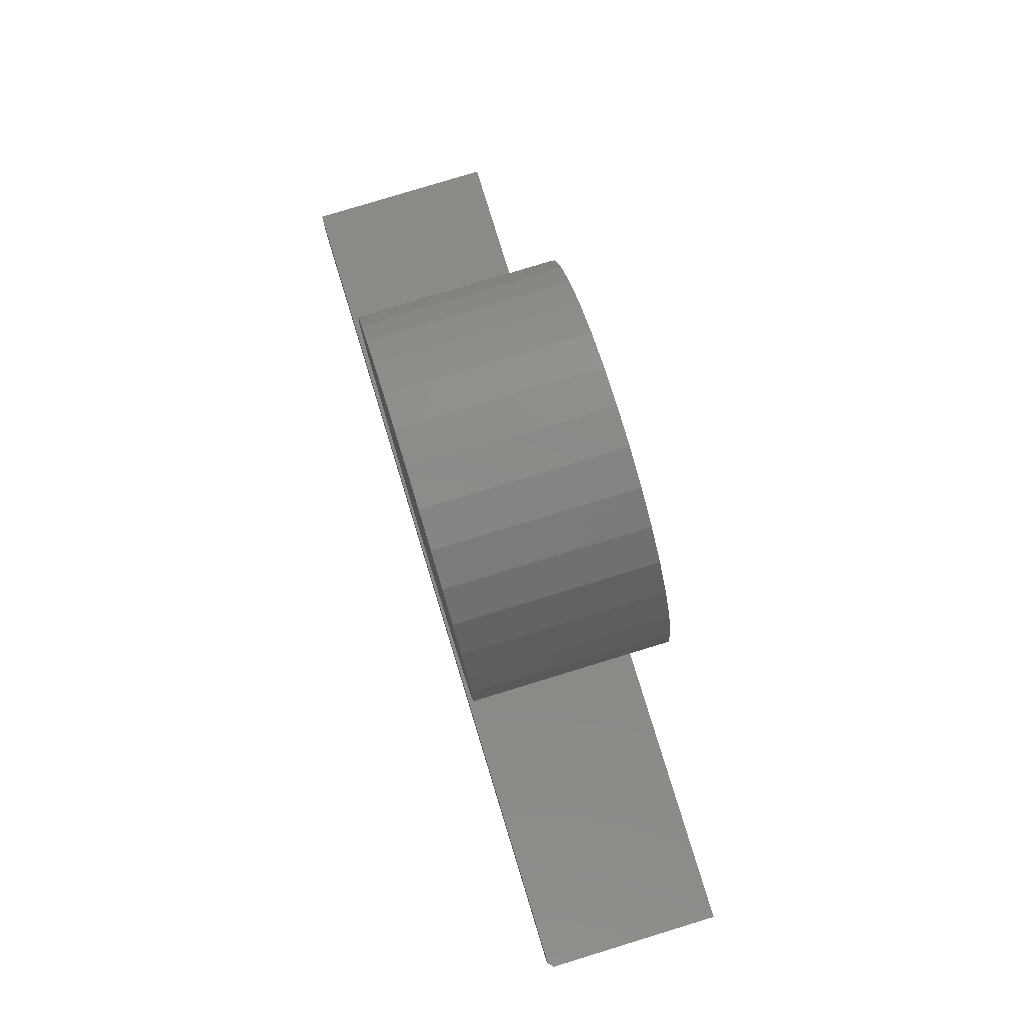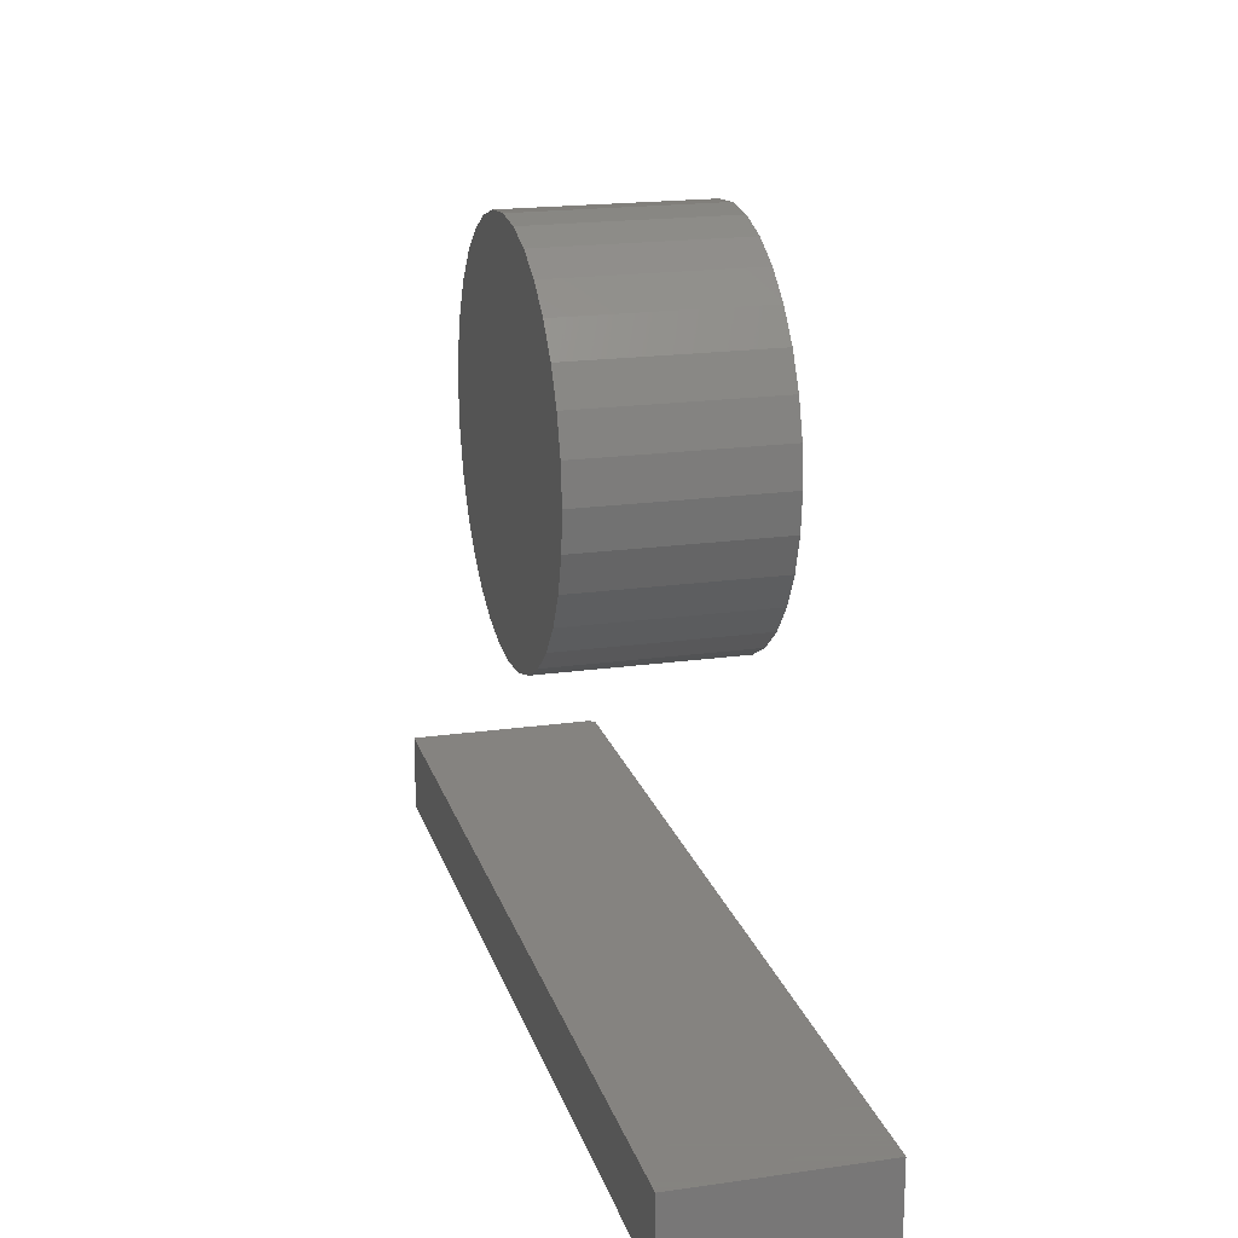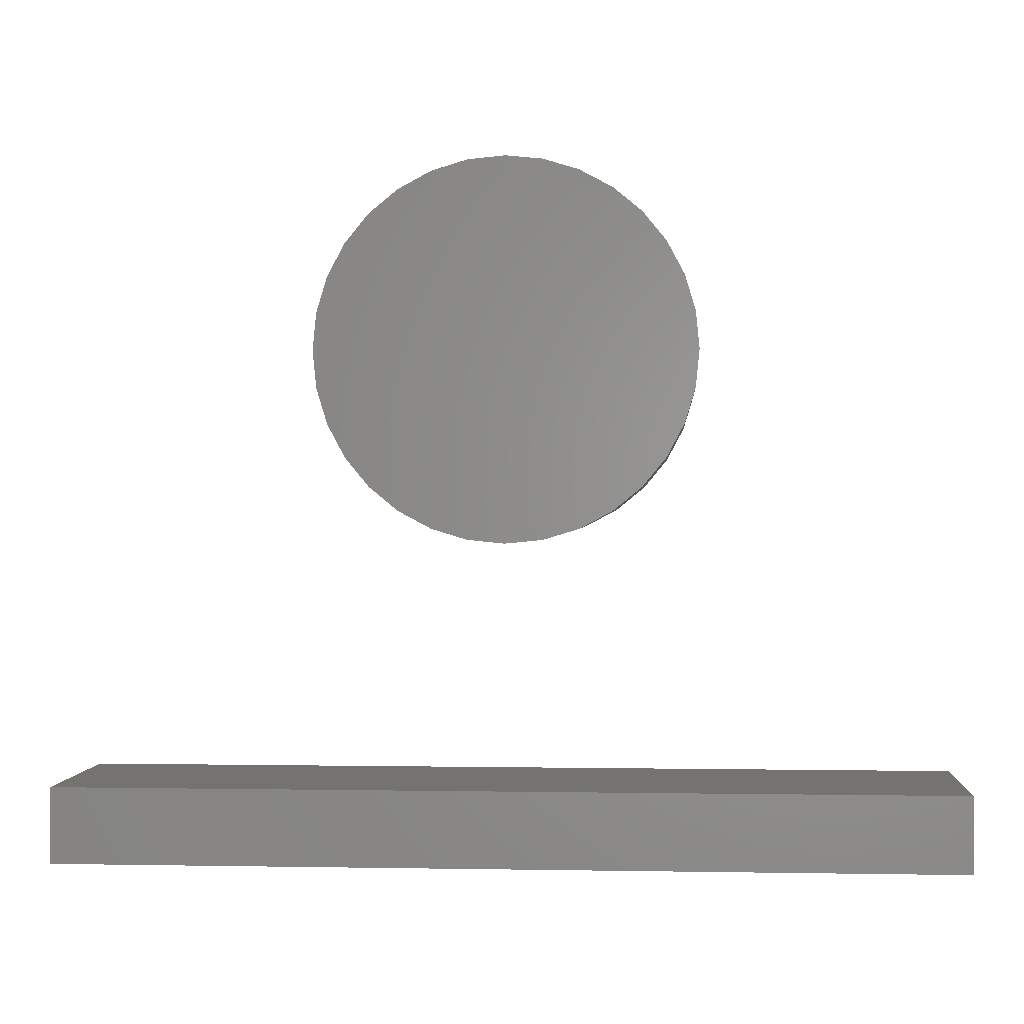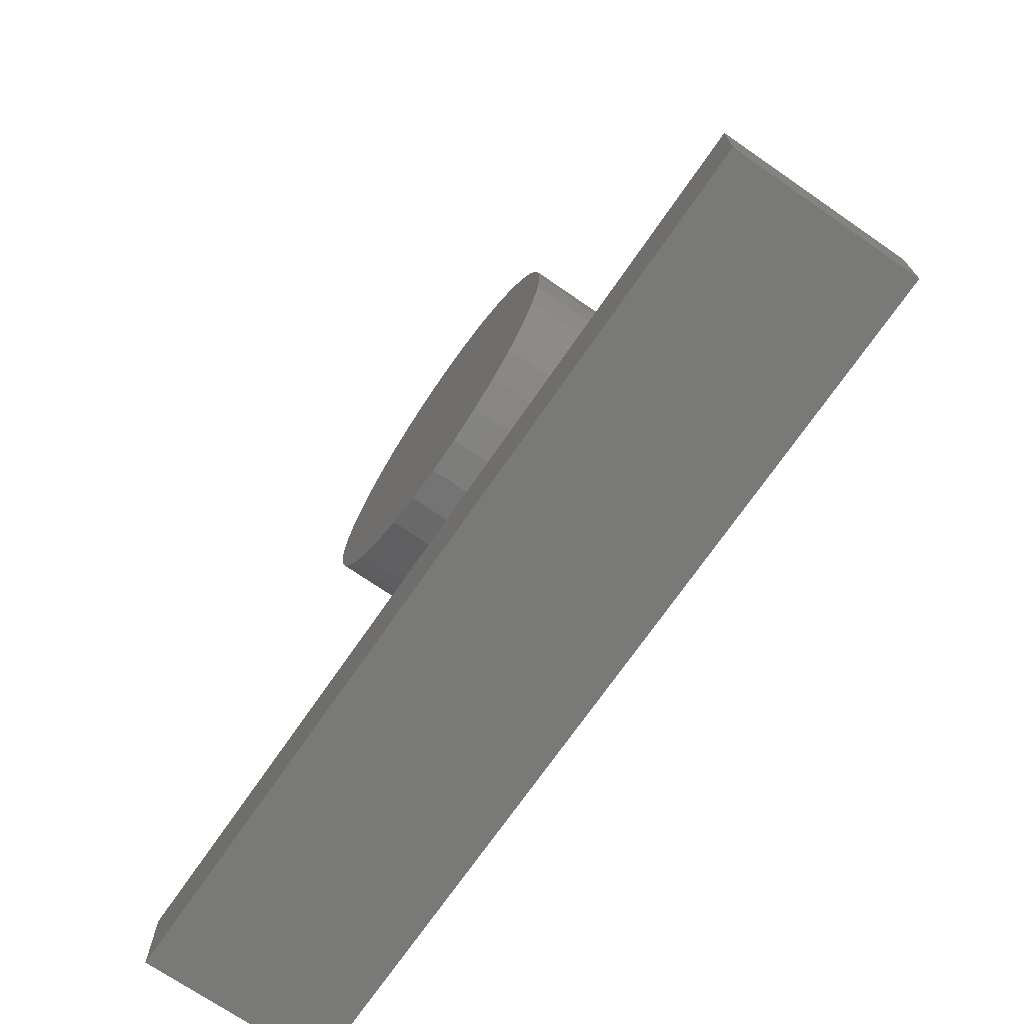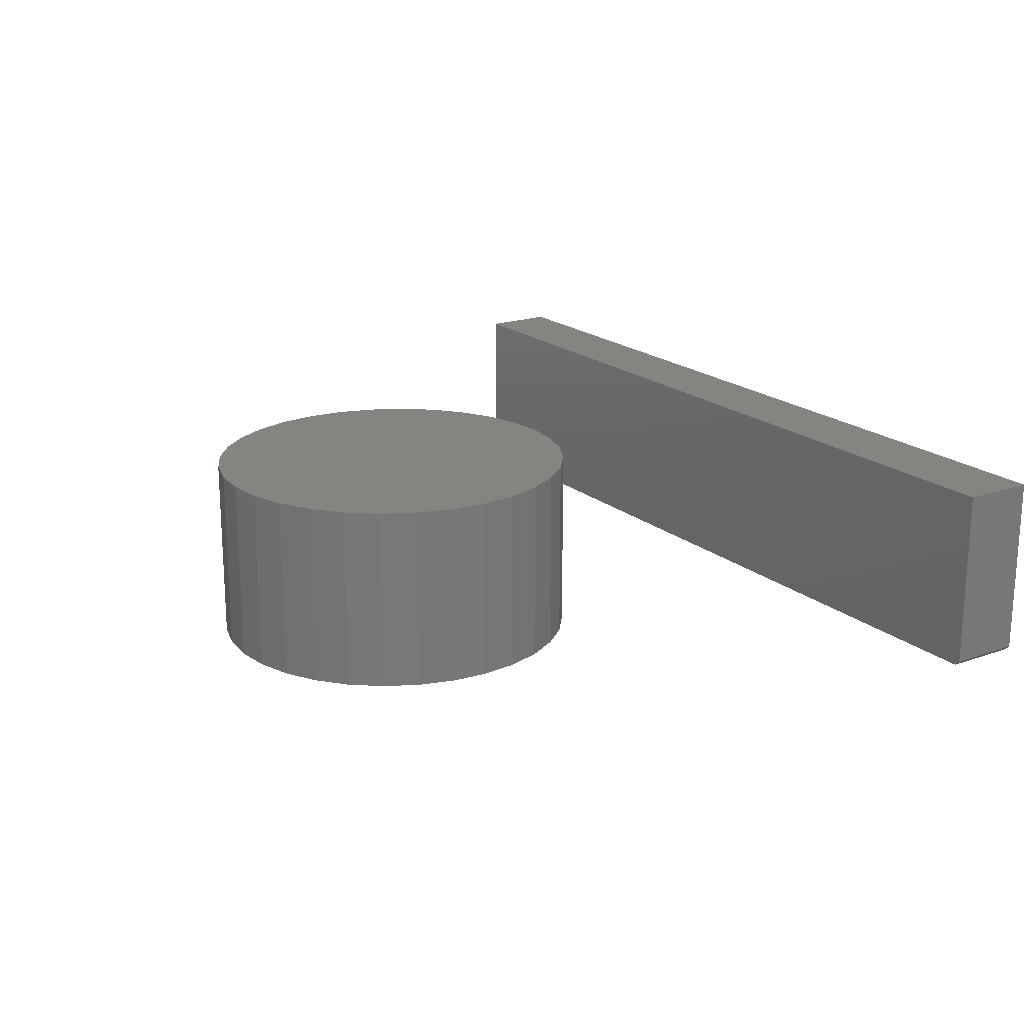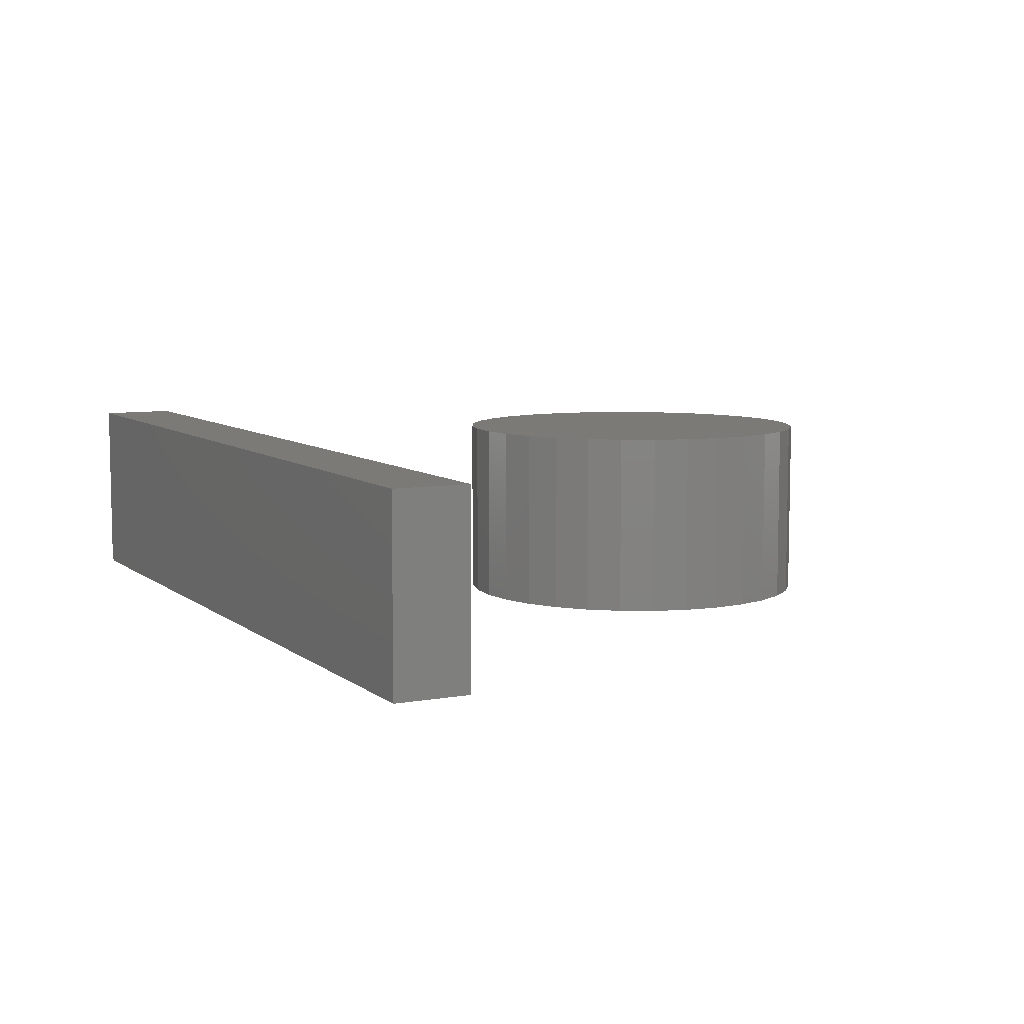
<metadata>
{"format":"stl","ext":"stl","renderer":"f3d","projection":"perspective","resolution":1024,"background":"white","views":[{"elev":79.3,"azim":73.0,"up":"+Z"},{"elev":19.2,"azim":-105.1,"up":"+Z"},{"elev":0.5,"azim":-175.9,"up":"+Z"},{"elev":-71.6,"azim":-124.6,"up":"+Z"},{"elev":19.3,"azim":56.5,"up":"+Y"},{"elev":7.6,"azim":-117.1,"up":"+Y"}]}
</metadata>
<code>
# stl→obj: 74 verts, 140 faces
v -0.6641 -0.1406 -0.75
v 0.6641 -0.1406 -0.75
v -0.6641 -0.1406 -0.6375
v 0.6641 -0.1406 -0.6375
v -0.6641 0.1406 -0.6375
v 0.6719 0.1406 -0.6375
v 0.6719 -0.1328 -0.6375
v 0.6719 0.1406 -0.75
v 0.6719 -0.1328 -0.75
v -0.6641 0.1406 -0.75
v -0.05044 -0.1406 0.2742
v 0.05866 -0.1406 0.2742
v 0.004112 -0.1406 0.2796
v 0.1111 -0.1406 0.2583
v -0.1029 -0.1406 0.2583
v 0.1595 -0.1406 0.2325
v -0.1512 -0.1406 0.2325
v 0.2018 -0.1406 0.1977
v -0.1936 -0.1406 0.1977
v 0.2366 -0.1406 0.1553
v -0.2284 -0.1406 0.1553
v 0.2624 -0.1406 0.107
v -0.2542 -0.1406 0.107
v 0.2783 -0.1406 0.05455
v -0.2701 -0.1406 0.05455
v 0.2837 -0.1406 1.386e-16
v -0.2755 -0.1406 -4.01e-16
v 0.2783 -0.1406 -0.05455
v -0.2701 -0.1406 -0.05455
v 0.2624 -0.1406 -0.107
v -0.2542 -0.1406 -0.107
v 0.2366 -0.1406 -0.1553
v -0.2284 -0.1406 -0.1553
v 0.2018 -0.1406 -0.1977
v -0.1936 -0.1406 -0.1977
v 0.1595 -0.1406 -0.2325
v -0.1512 -0.1406 -0.2325
v 0.1111 -0.1406 -0.2583
v -0.1029 -0.1406 -0.2583
v 0.05866 -0.1406 -0.2742
v -0.05044 -0.1406 -0.2742
v 0.004112 -0.1406 -0.2796
v 0.004112 0.1406 0.2796
v 0.05866 0.1406 0.2742
v -0.05044 0.1406 0.2742
v 0.004112 0.1406 -0.2796
v -0.05044 0.1406 -0.2742
v 0.05866 0.1406 -0.2742
v -0.1029 0.1406 -0.2583
v 0.1111 0.1406 -0.2583
v -0.1512 0.1406 -0.2325
v 0.1595 0.1406 -0.2325
v -0.1936 0.1406 -0.1977
v 0.2018 0.1406 -0.1977
v -0.2284 0.1406 -0.1553
v 0.2366 0.1406 -0.1553
v -0.2542 0.1406 -0.107
v 0.2624 0.1406 -0.107
v -0.2701 0.1406 -0.05455
v 0.2783 0.1406 -0.05455
v -0.2755 0.1406 -4.01e-16
v 0.2837 0.1406 1.386e-16
v -0.2701 0.1406 0.05455
v 0.2783 0.1406 0.05455
v -0.2542 0.1406 0.107
v 0.2624 0.1406 0.107
v -0.2284 0.1406 0.1553
v 0.2366 0.1406 0.1553
v -0.1936 0.1406 0.1977
v 0.2018 0.1406 0.1977
v -0.1512 0.1406 0.2325
v 0.1595 0.1406 0.2325
v -0.1029 0.1406 0.2583
v 0.1111 0.1406 0.2583
f 1 2 3
f 3 2 4
f 5 3 6
f 6 3 4
f 6 4 7
f 8 6 9
f 9 6 7
f 1 10 2
f 2 10 8
f 2 8 9
f 2 9 4
f 4 9 7
f 10 5 8
f 8 5 6
f 5 10 3
f 3 10 1
f 11 12 13
f 12 11 14
f 14 11 15
f 14 15 16
f 16 15 17
f 16 17 18
f 18 17 19
f 18 19 20
f 20 19 21
f 20 21 22
f 22 21 23
f 22 23 24
f 24 23 25
f 24 25 26
f 26 25 27
f 26 27 28
f 28 27 29
f 28 29 30
f 30 29 31
f 30 31 32
f 32 31 33
f 32 33 34
f 34 33 35
f 34 35 36
f 36 35 37
f 36 37 38
f 38 37 39
f 38 39 40
f 40 39 41
f 40 41 42
f 43 44 45
f 46 47 48
f 48 47 49
f 48 49 50
f 50 49 51
f 50 51 52
f 52 51 53
f 52 53 54
f 54 53 55
f 54 55 56
f 56 55 57
f 56 57 58
f 58 57 59
f 58 59 60
f 60 59 61
f 60 61 62
f 62 61 63
f 62 63 64
f 64 63 65
f 64 65 66
f 66 65 67
f 66 67 68
f 68 67 69
f 68 69 70
f 70 69 71
f 70 71 72
f 72 71 73
f 72 73 74
f 74 73 45
f 74 45 44
f 62 26 60
f 60 26 28
f 60 28 58
f 58 28 30
f 58 30 56
f 56 30 32
f 56 32 54
f 54 32 34
f 54 34 52
f 52 34 36
f 52 36 50
f 50 36 38
f 50 38 48
f 48 38 40
f 48 40 46
f 46 40 42
f 46 42 47
f 47 42 41
f 47 41 49
f 49 41 39
f 49 39 51
f 51 39 37
f 51 37 53
f 53 37 35
f 53 35 55
f 55 35 33
f 55 33 57
f 57 33 31
f 57 31 59
f 59 31 29
f 59 29 61
f 61 29 27
f 61 27 63
f 63 27 25
f 63 25 65
f 65 25 23
f 65 23 67
f 67 23 21
f 67 21 69
f 69 21 19
f 69 19 71
f 71 19 17
f 71 17 73
f 73 17 15
f 73 15 45
f 45 15 11
f 45 11 43
f 43 11 13
f 43 13 44
f 44 13 12
f 44 12 74
f 74 12 14
f 74 14 72
f 72 14 16
f 72 16 70
f 70 16 18
f 70 18 68
f 68 18 20
f 68 20 66
f 66 20 22
f 66 22 64
f 64 22 24
f 64 24 62
f 62 24 26

</code>
